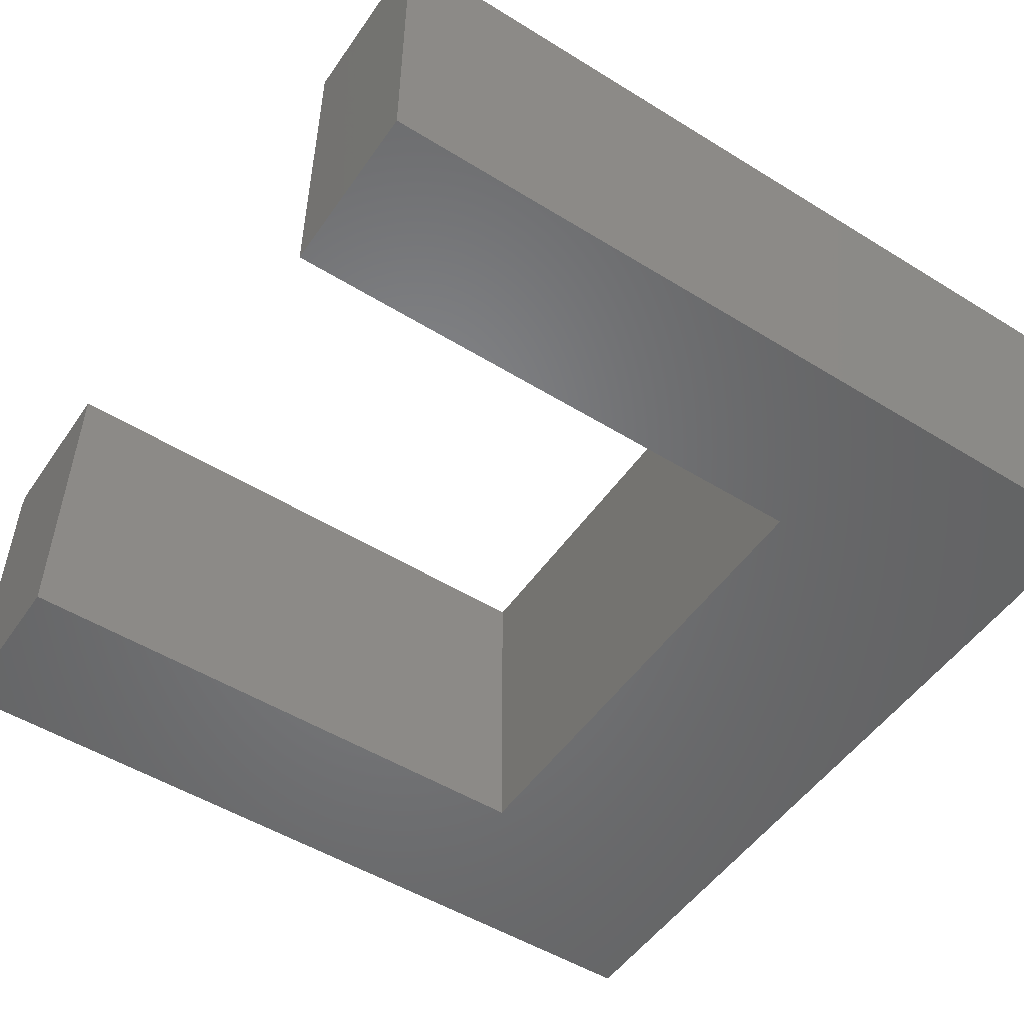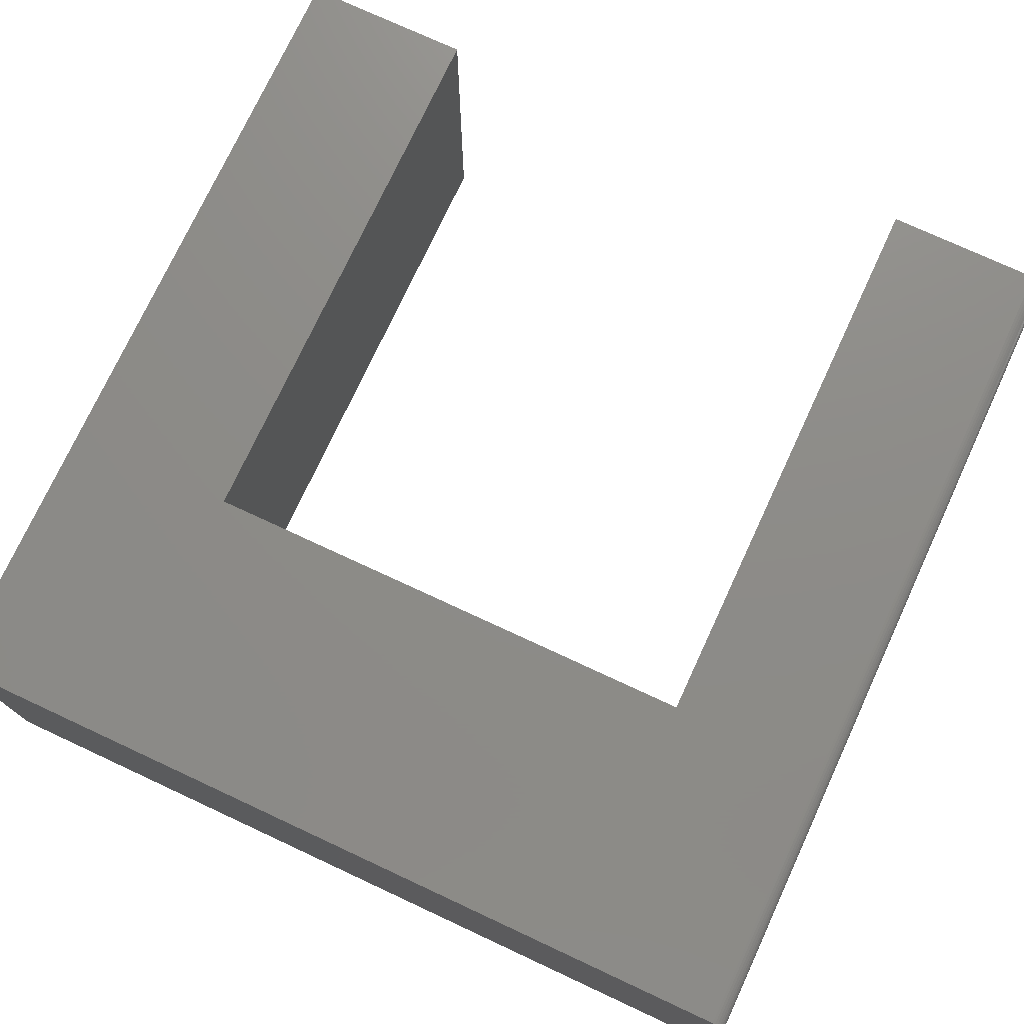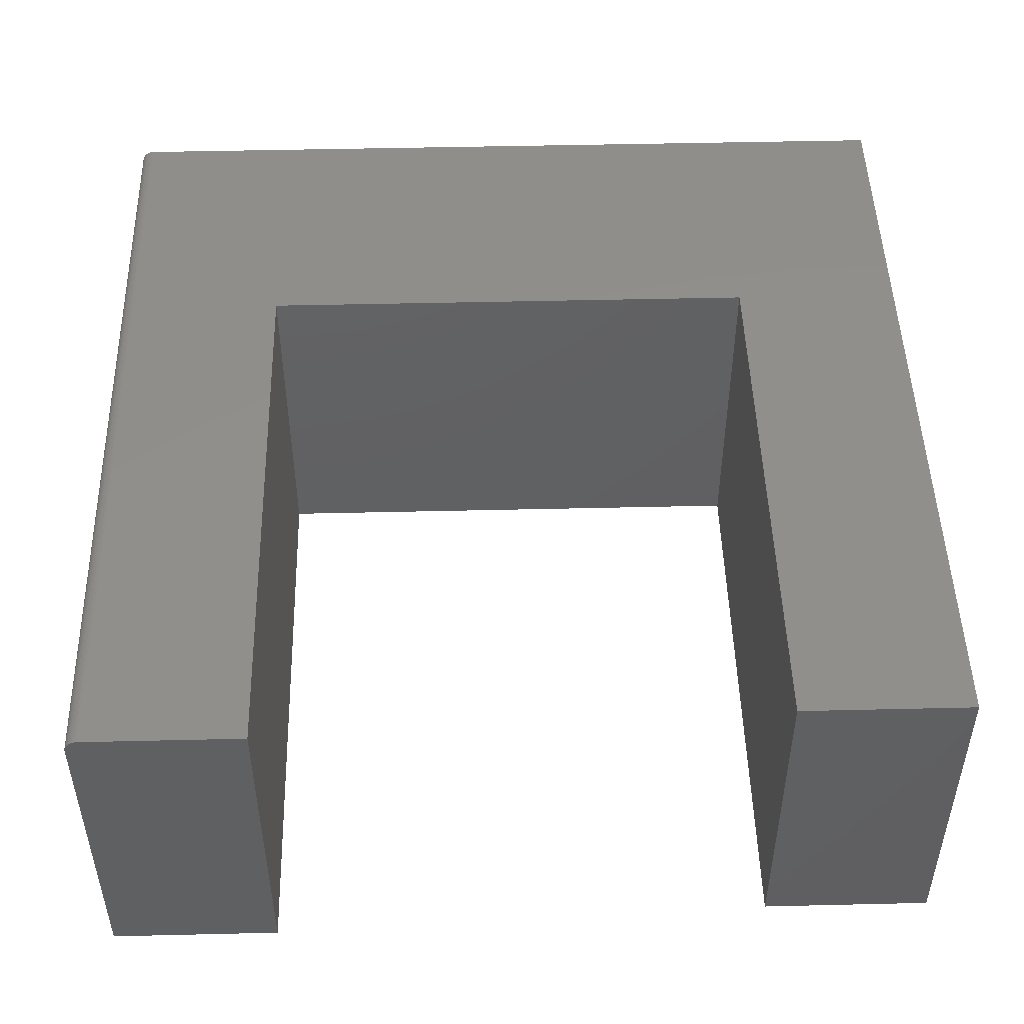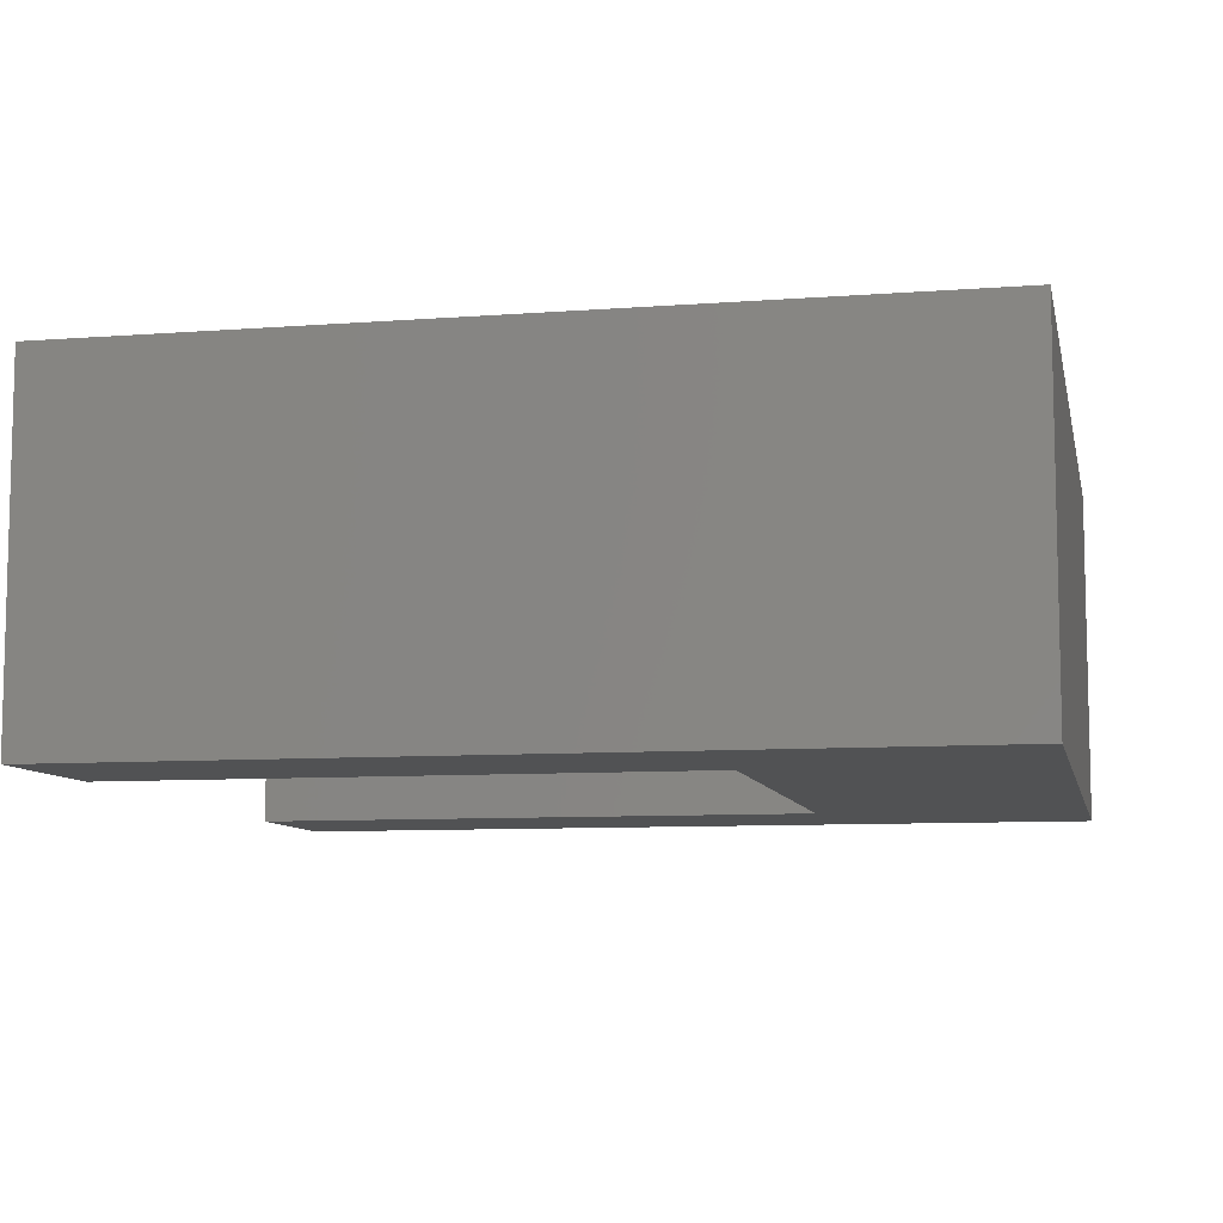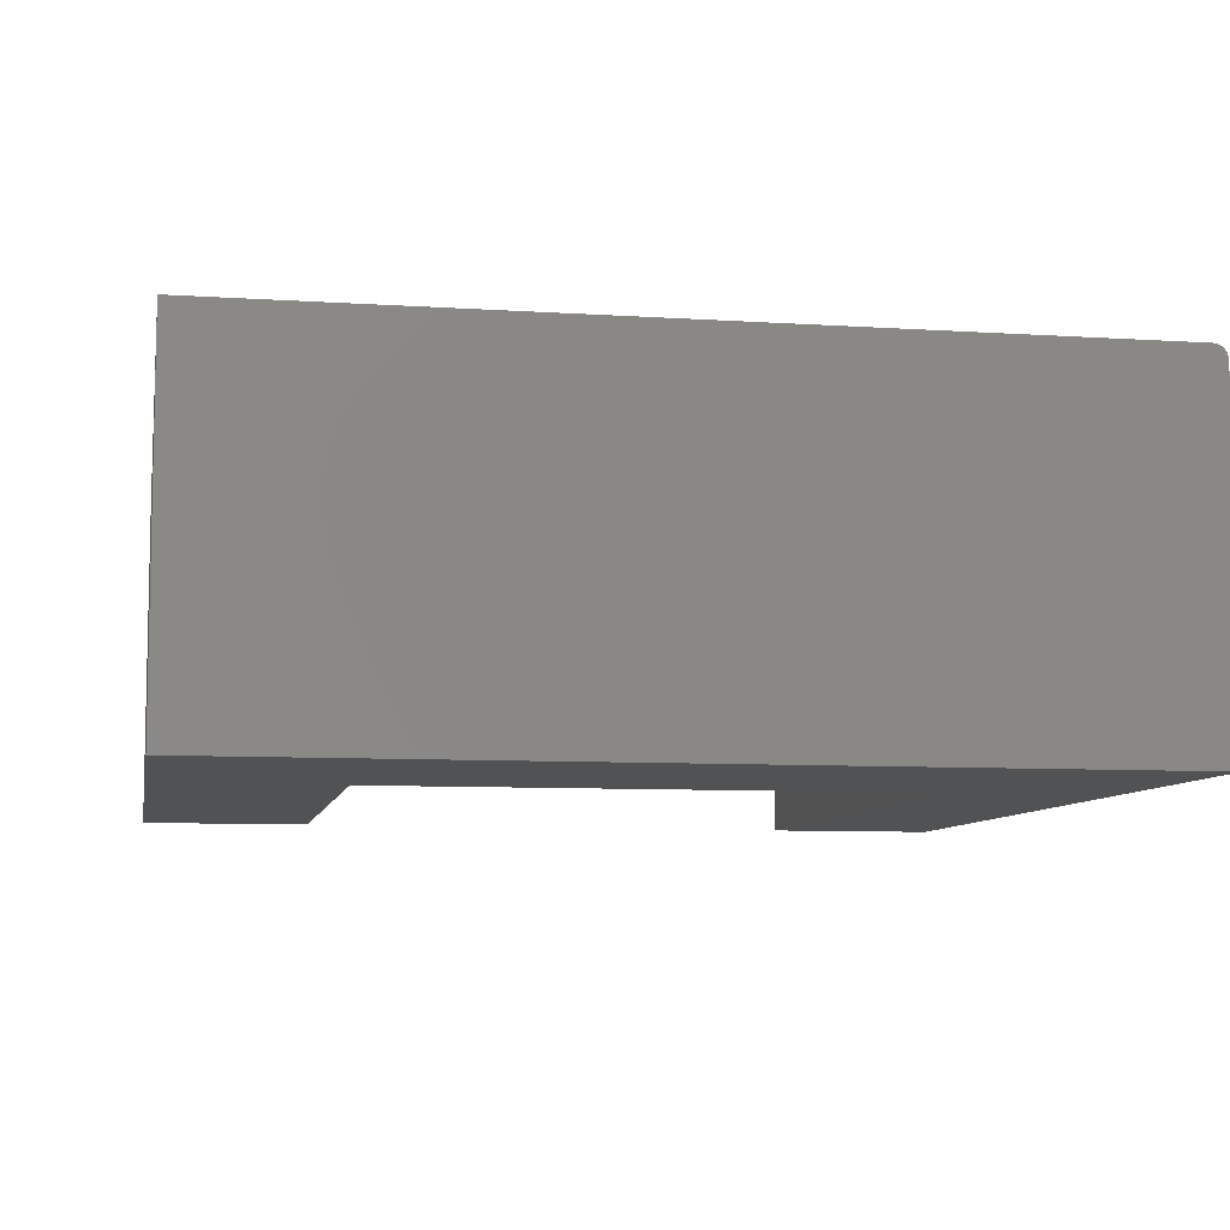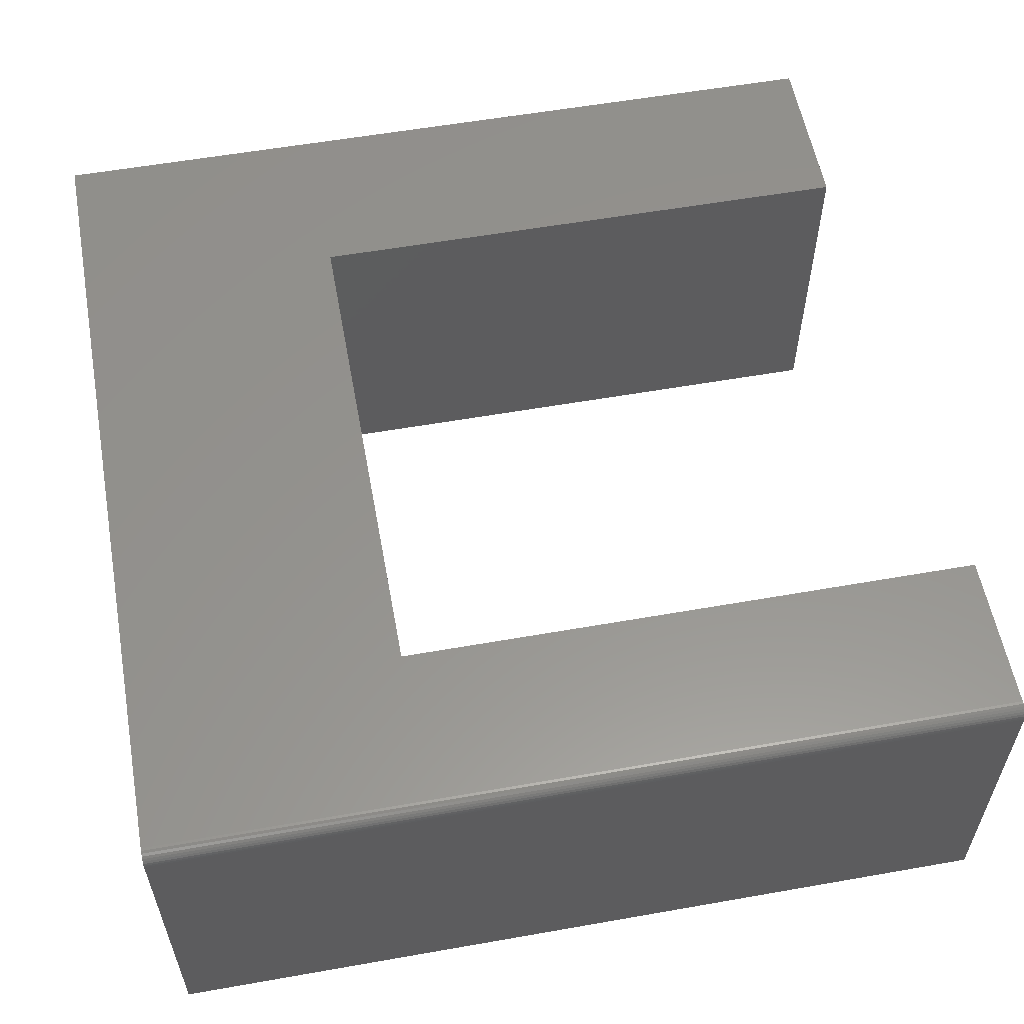
<metadata>
{"format":"stl","ext":"stl","renderer":"f3d","projection":"perspective","resolution":1024,"background":"white","views":[{"elev":-51.5,"azim":-33.8,"up":"+Z"},{"elev":75.1,"azim":114.9,"up":"+Z"},{"elev":48.5,"azim":-91.5,"up":"+Z"},{"elev":-8.5,"azim":11.8,"up":"+Z"},{"elev":-8.0,"azim":79.7,"up":"+Z"},{"elev":57.2,"azim":169.6,"up":"+Z"}]}
</metadata>
<code>
# stl→obj: 36 verts, 68 faces
v -0.25 0.4828 0.1953
v -0.75 0.4827 0.1968
v -0.25 0.4827 0.1968
v -0.4079 0.4828 0.1953
v -0.75 0.475 0.2031
v -0.25 0.4765 0.203
v -0.75 0.4765 0.203
v -0.25 0.475 0.2031
v -0.75 0.4828 0.1953
v -0.75 0.4822 0.1983
v -0.25 0.4822 0.1983
v -0.75 0.4815 0.1997
v -0.25 0.4815 0.1997
v -0.75 0.4805 0.2008
v -0.25 0.4805 0.2008
v -0.75 0.4793 0.2018
v -0.25 0.4793 0.2018
v -0.75 0.478 0.2025
v -0.25 0.478 0.2025
v -0.4079 -0.01719 0.2031
v -0.7395 0.08281 0.2031
v -0.7395 -0.01719 0.2031
v -0.25 -0.01719 0.2031
v -0.4079 0.3828 0.2031
v -0.4079 0.08281 0.2031
v -0.75 0.3828 0.2031
v -0.75 0.4828 0
v -0.75 0.3828 0
v -0.4079 0.4828 0
v -0.25 0.4828 0
v -0.25 -0.01719 0
v -0.7395 -0.01719 0
v -0.7395 0.08281 0
v -0.4079 -0.01719 0
v -0.4079 0.08281 0
v -0.4079 0.3828 0
f 1 2 3
f 1 4 2
f 5 6 7
f 5 8 6
f 9 2 4
f 2 10 3
f 3 10 11
f 10 12 11
f 11 12 13
f 12 14 13
f 13 14 15
f 14 16 15
f 15 16 17
f 16 18 17
f 17 18 19
f 18 7 19
f 19 7 6
f 20 21 22
f 23 8 24
f 23 24 25
f 23 25 21
f 23 21 20
f 26 24 5
f 5 24 8
f 12 16 14
f 9 27 28
f 26 16 12
f 26 12 10
f 26 10 2
f 26 2 9
f 26 9 28
f 16 26 5
f 16 5 7
f 16 7 18
f 4 29 9
f 9 29 27
f 1 30 4
f 4 30 29
f 17 13 15
f 8 23 31
f 30 13 17
f 30 17 19
f 30 19 6
f 30 6 8
f 30 8 31
f 13 30 1
f 13 1 3
f 13 3 11
f 32 33 34
f 31 34 33
f 31 33 35
f 31 35 36
f 31 36 30
f 27 29 28
f 28 29 30
f 28 30 36
f 20 34 23
f 23 34 31
f 22 32 20
f 20 32 34
f 33 32 21
f 21 32 22
f 25 35 21
f 21 35 33
f 24 36 25
f 25 36 35
f 26 28 24
f 24 28 36

</code>
